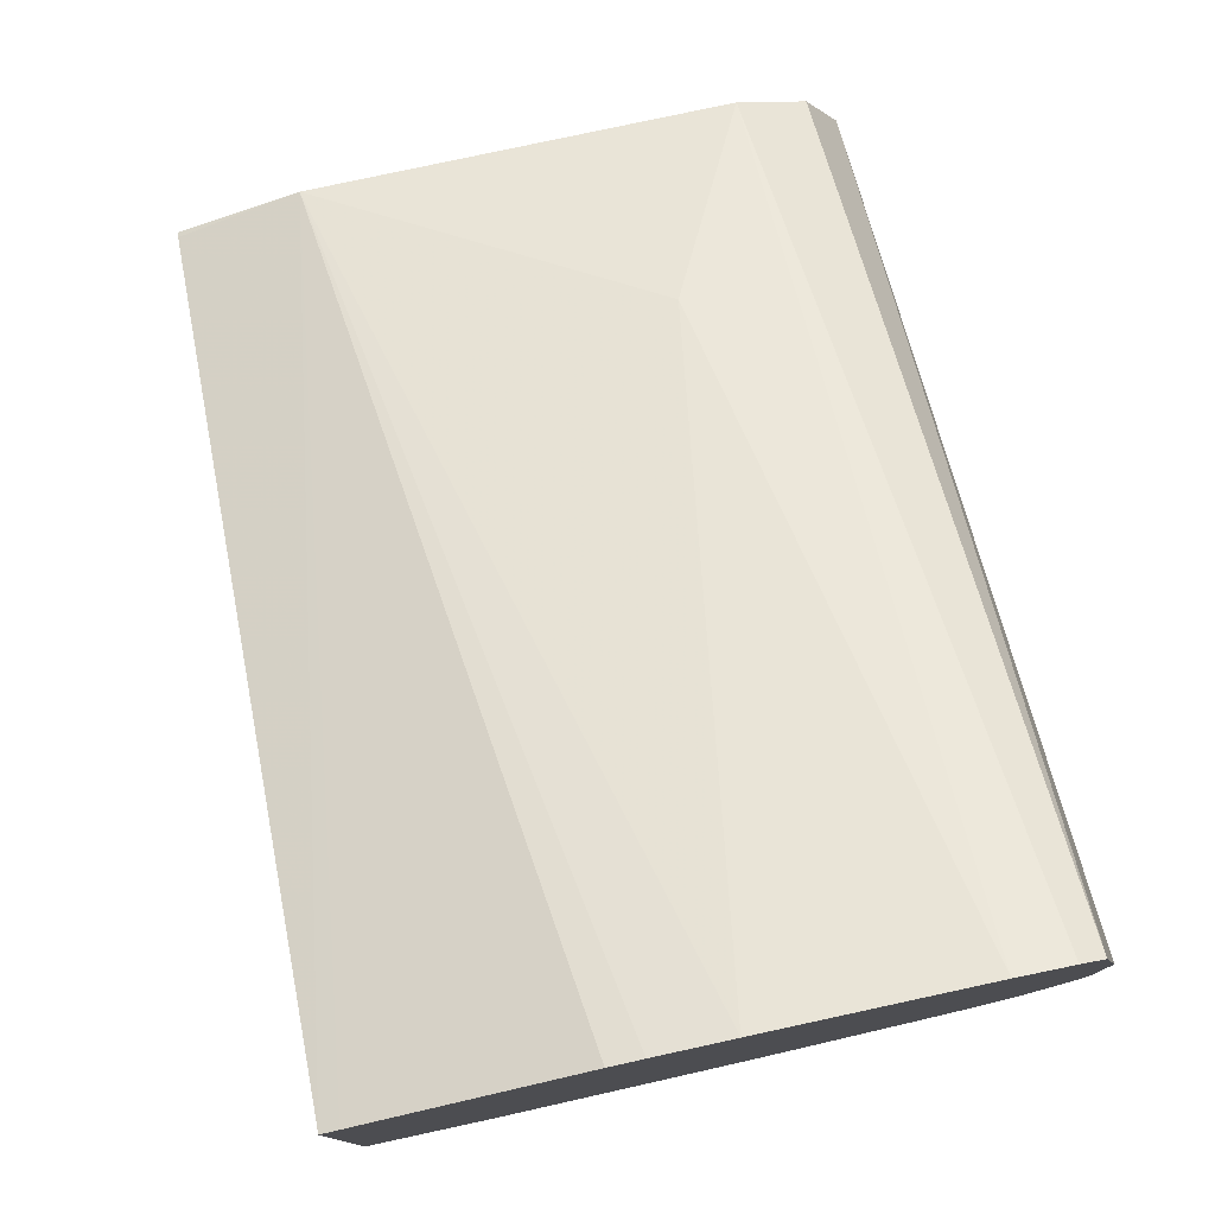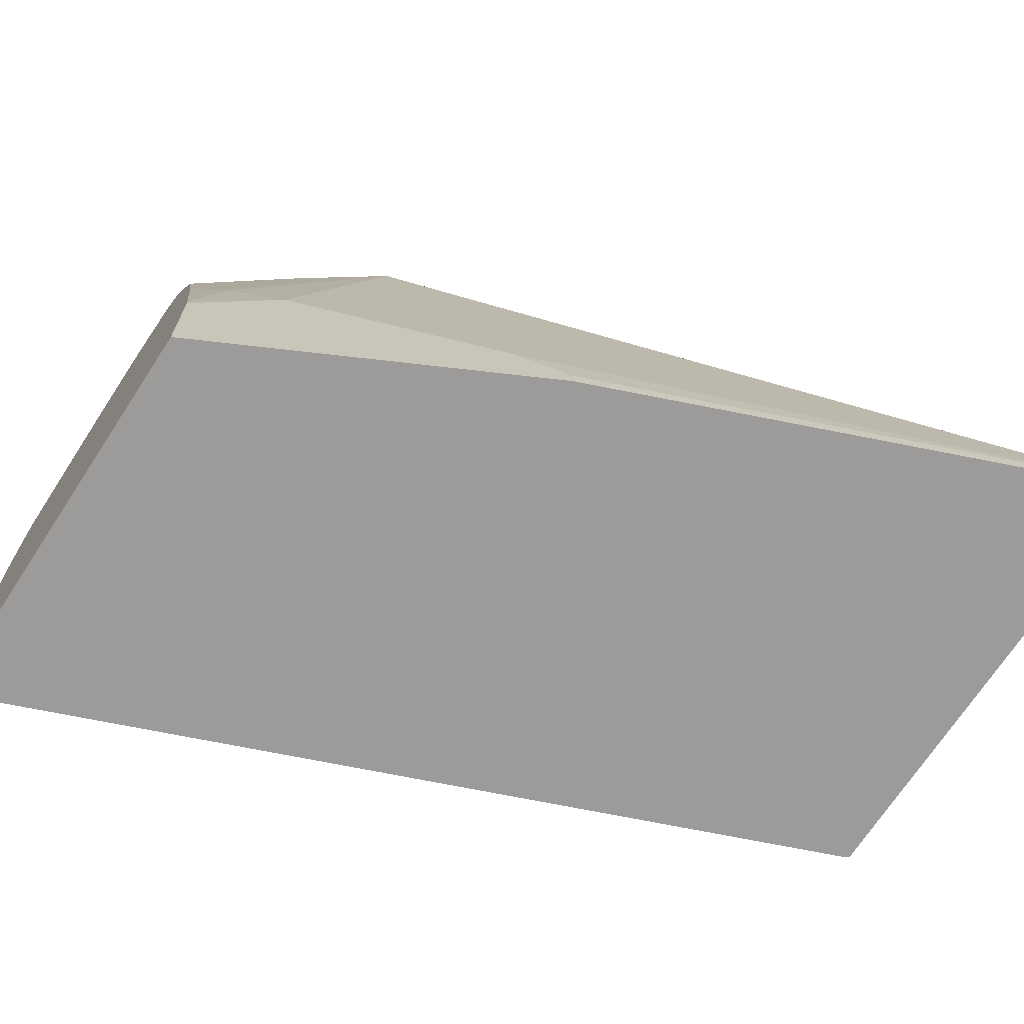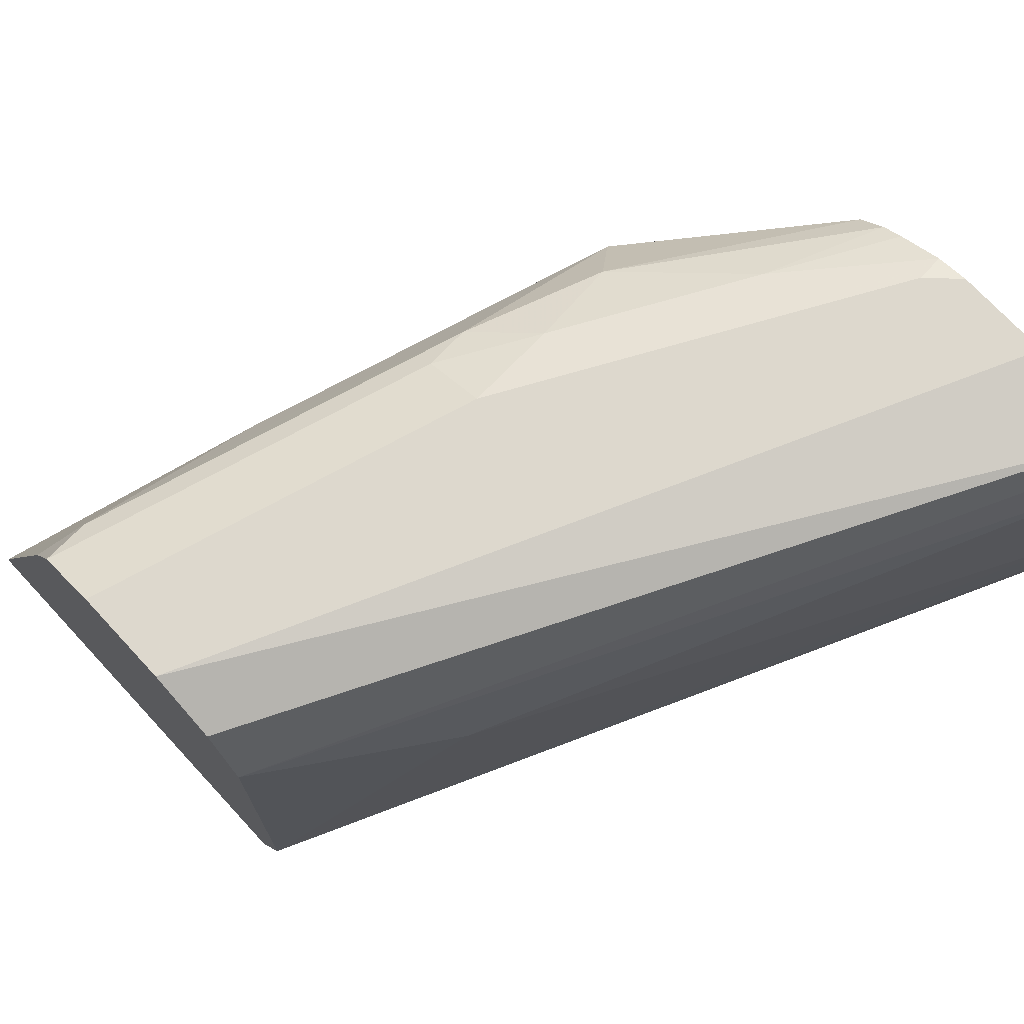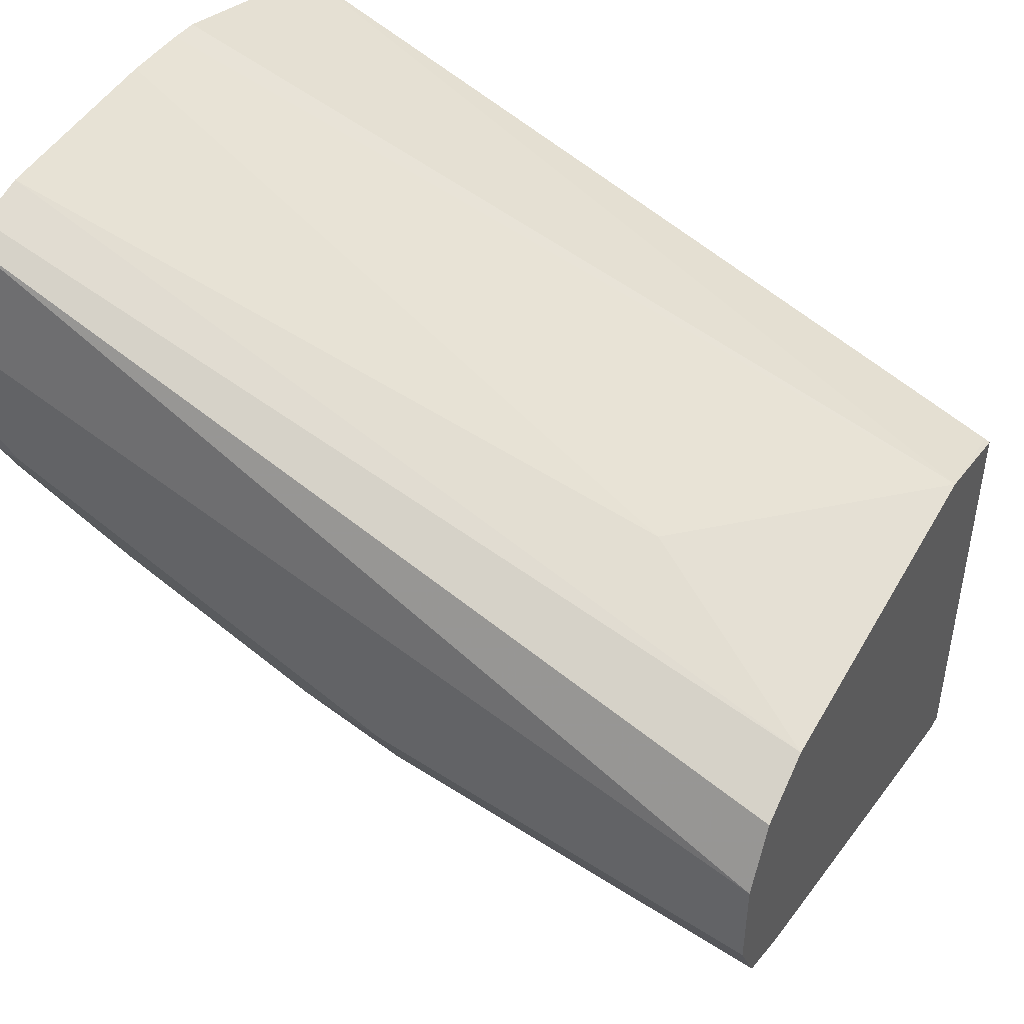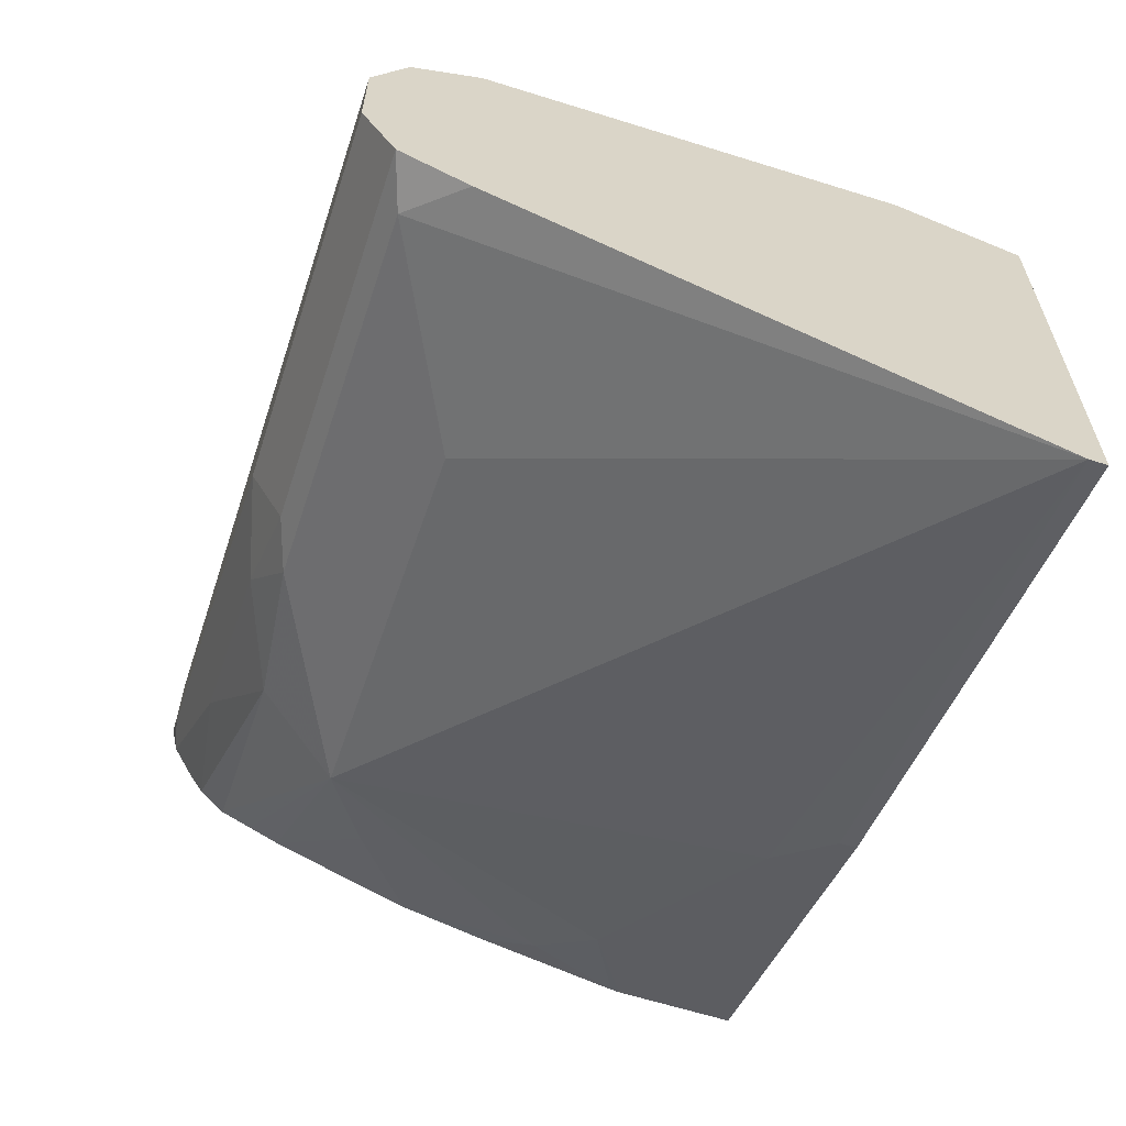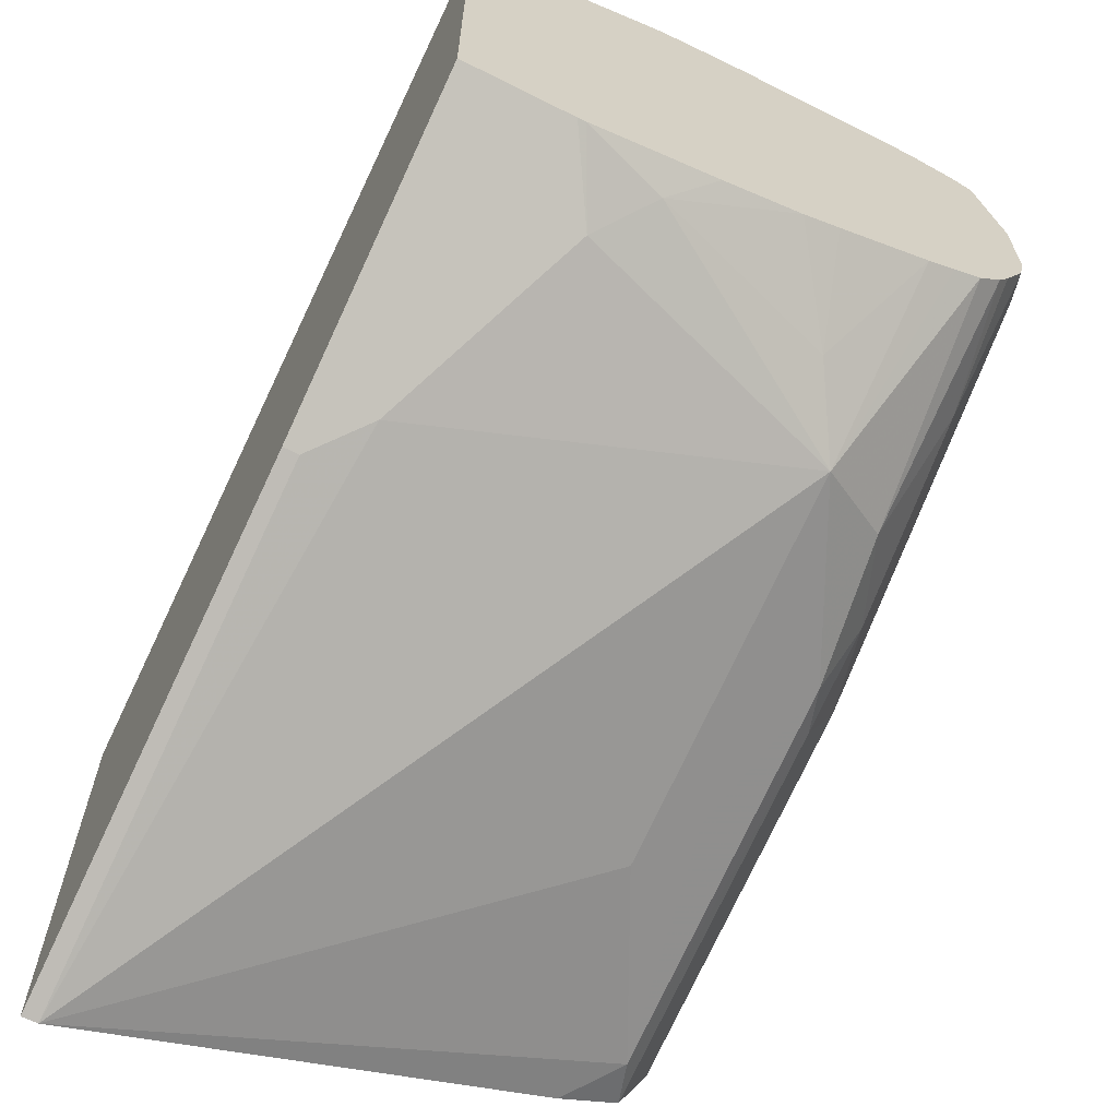
<metadata>
{"format":"obj","ext":"obj","renderer":"f3d","projection":"perspective","resolution":1024,"background":"white","views":[{"elev":78.4,"azim":77.8,"up":"+Z"},{"elev":-69.8,"azim":146.9,"up":"+Y"},{"elev":72.1,"azim":-42.8,"up":"+Y"},{"elev":45.6,"azim":-152.0,"up":"+Z"},{"elev":-63.2,"azim":-107.6,"up":"+Z"},{"elev":-65.0,"azim":63.2,"up":"+Z"}]}
</metadata>
<code>
v 0.3744 0.5086 -0.3396
v 0.1454 0.4723 -0.436
v 0.3744 0.436 -0.3396
v 0.3744 0.5276 -0.3436
v 0.07272 0.5086 -0.4723
v 0.07272 0.4723 -0.4723
v 0.1272 0.4541 -0.4451
v 0.07272 0.3633 -0.4723
v 0.3744 0.4107 -0.3414
v 0.3744 0.5359 -0.3477
v 0.07272 0.5328 -0.4844
v 0.07272 0.4361 -0.4723
v 0.07272 0.3209 -0.4867
v 0.0747 0.3209 -0.4857
v 0.3744 0.3209 -0.3671
v 0.3744 0.327 -0.3652
v 0.3744 0.3997 -0.3428
v 0.3744 0.545 -0.3886
v 0.07272 0.545 -0.5086
v 0.07272 0.3209 -0.6538
v 0.3744 0.3209 -0.5213
v 0.3744 0.545 -0.4249
v 0.218 0.545 -0.5086
v 0.07272 0.5449 -0.545
v 0.07272 0.327 -0.6538
v 0.2543 0.3209 -0.5813
v 0.2725 0.3452 -0.5722
v 0.3744 0.3633 -0.5213
v 0.3744 0.5422 -0.4374
v 0.3633 0.545 -0.436
v 0.2906 0.545 -0.4723
v 0.327 0.5359 -0.4769
v 0.2543 0.5359 -0.5132
v 0.218 0.5328 -0.5328
v 0.07272 0.5328 -0.5692
v 0.2543 0.327 -0.5813
v 0.07272 0.5086 -0.5813
v 0.09085 0.5268 -0.5722
v 0.1635 0.4905 -0.5722
v 0.3088 0.4905 -0.5359
v 0.3451 0.3815 -0.5359
v 0.327 0.3633 -0.545
v 0.3744 0.3665 -0.5209
v 0.3744 0.5338 -0.4542
v 0.2906 0.5207 -0.5207
v 0.3744 0.5292 -0.462
v 0.2361 0.5268 -0.5359
v 0.1817 0.5086 -0.5586
v 0.3633 0.5086 -0.4859
v 0.3744 0.5086 -0.4777
v 0.3744 0.4976 -0.4832
v 0.3391 0.4723 -0.5207
v 0.3633 0.3997 -0.5222
v 0.3744 0.5197 -0.4721
v 0.3744 0.4162 -0.5105
v 0.3744 0.4613 -0.4978
v 0.3744 0.447 -0.5031
f 25 39 40
f 25 40 27
f 26 36 27
f 27 40 41
f 28 42 41
f 27 42 28
f 28 41 43
f 29 44 32
f 29 32 31
f 27 41 42
f 25 38 39
f 19 23 24
f 25 27 36
f 24 34 35
f 23 34 24
f 23 33 34
f 23 32 33
f 23 31 32
f 22 29 30
f 21 27 28
f 21 26 27
f 20 36 26
f 20 25 36
f 29 31 30
f 25 37 38
f 32 45 33
f 40 51 52
f 32 44 46
f 18 23 19
f 52 57 53
f 52 56 57
f 51 56 52
f 49 54 50
f 45 46 54
f 43 53 55
f 41 53 43
f 40 54 49
f 40 45 54
f 40 47 45
f 40 48 47
f 40 53 41
f 40 52 53
f 40 50 51
f 40 49 50
f 39 48 40
f 38 47 48
f 38 48 39
f 35 38 37
f 34 38 35
f 34 47 38
f 33 47 34
f 33 45 47
f 32 46 45
f 53 57 55
f 18 31 23
f 2 5 6
f 18 22 30
f 2 6 7
f 1 5 2
f 1 4 5
f 1 10 4
f 1 18 10
f 1 22 18
f 1 29 22
f 1 44 29
f 1 46 44
f 1 54 46
f 1 50 54
f 2 7 8
f 1 51 50
f 1 57 56
f 1 43 55
f 1 28 43
f 1 21 28
f 1 15 21
f 1 16 15
f 1 17 16
f 1 9 17
f 1 3 9
f 1 2 3
f 18 30 31
f 1 56 51
f 2 8 3
f 1 55 57
f 4 10 11
f 3 8 9
f 13 21 15
f 13 26 21
f 13 20 26
f 10 19 11
f 8 17 9
f 8 16 17
f 8 15 16
f 8 14 15
f 8 13 14
f 7 12 8
f 10 18 19
f 5 12 6
f 4 11 5
f 6 12 7
f 5 11 19
f 5 19 24
f 5 24 35
f 5 35 37
f 13 15 14
f 5 37 25
f 5 25 20
f 5 20 13
f 5 13 8
f 5 8 12

</code>
